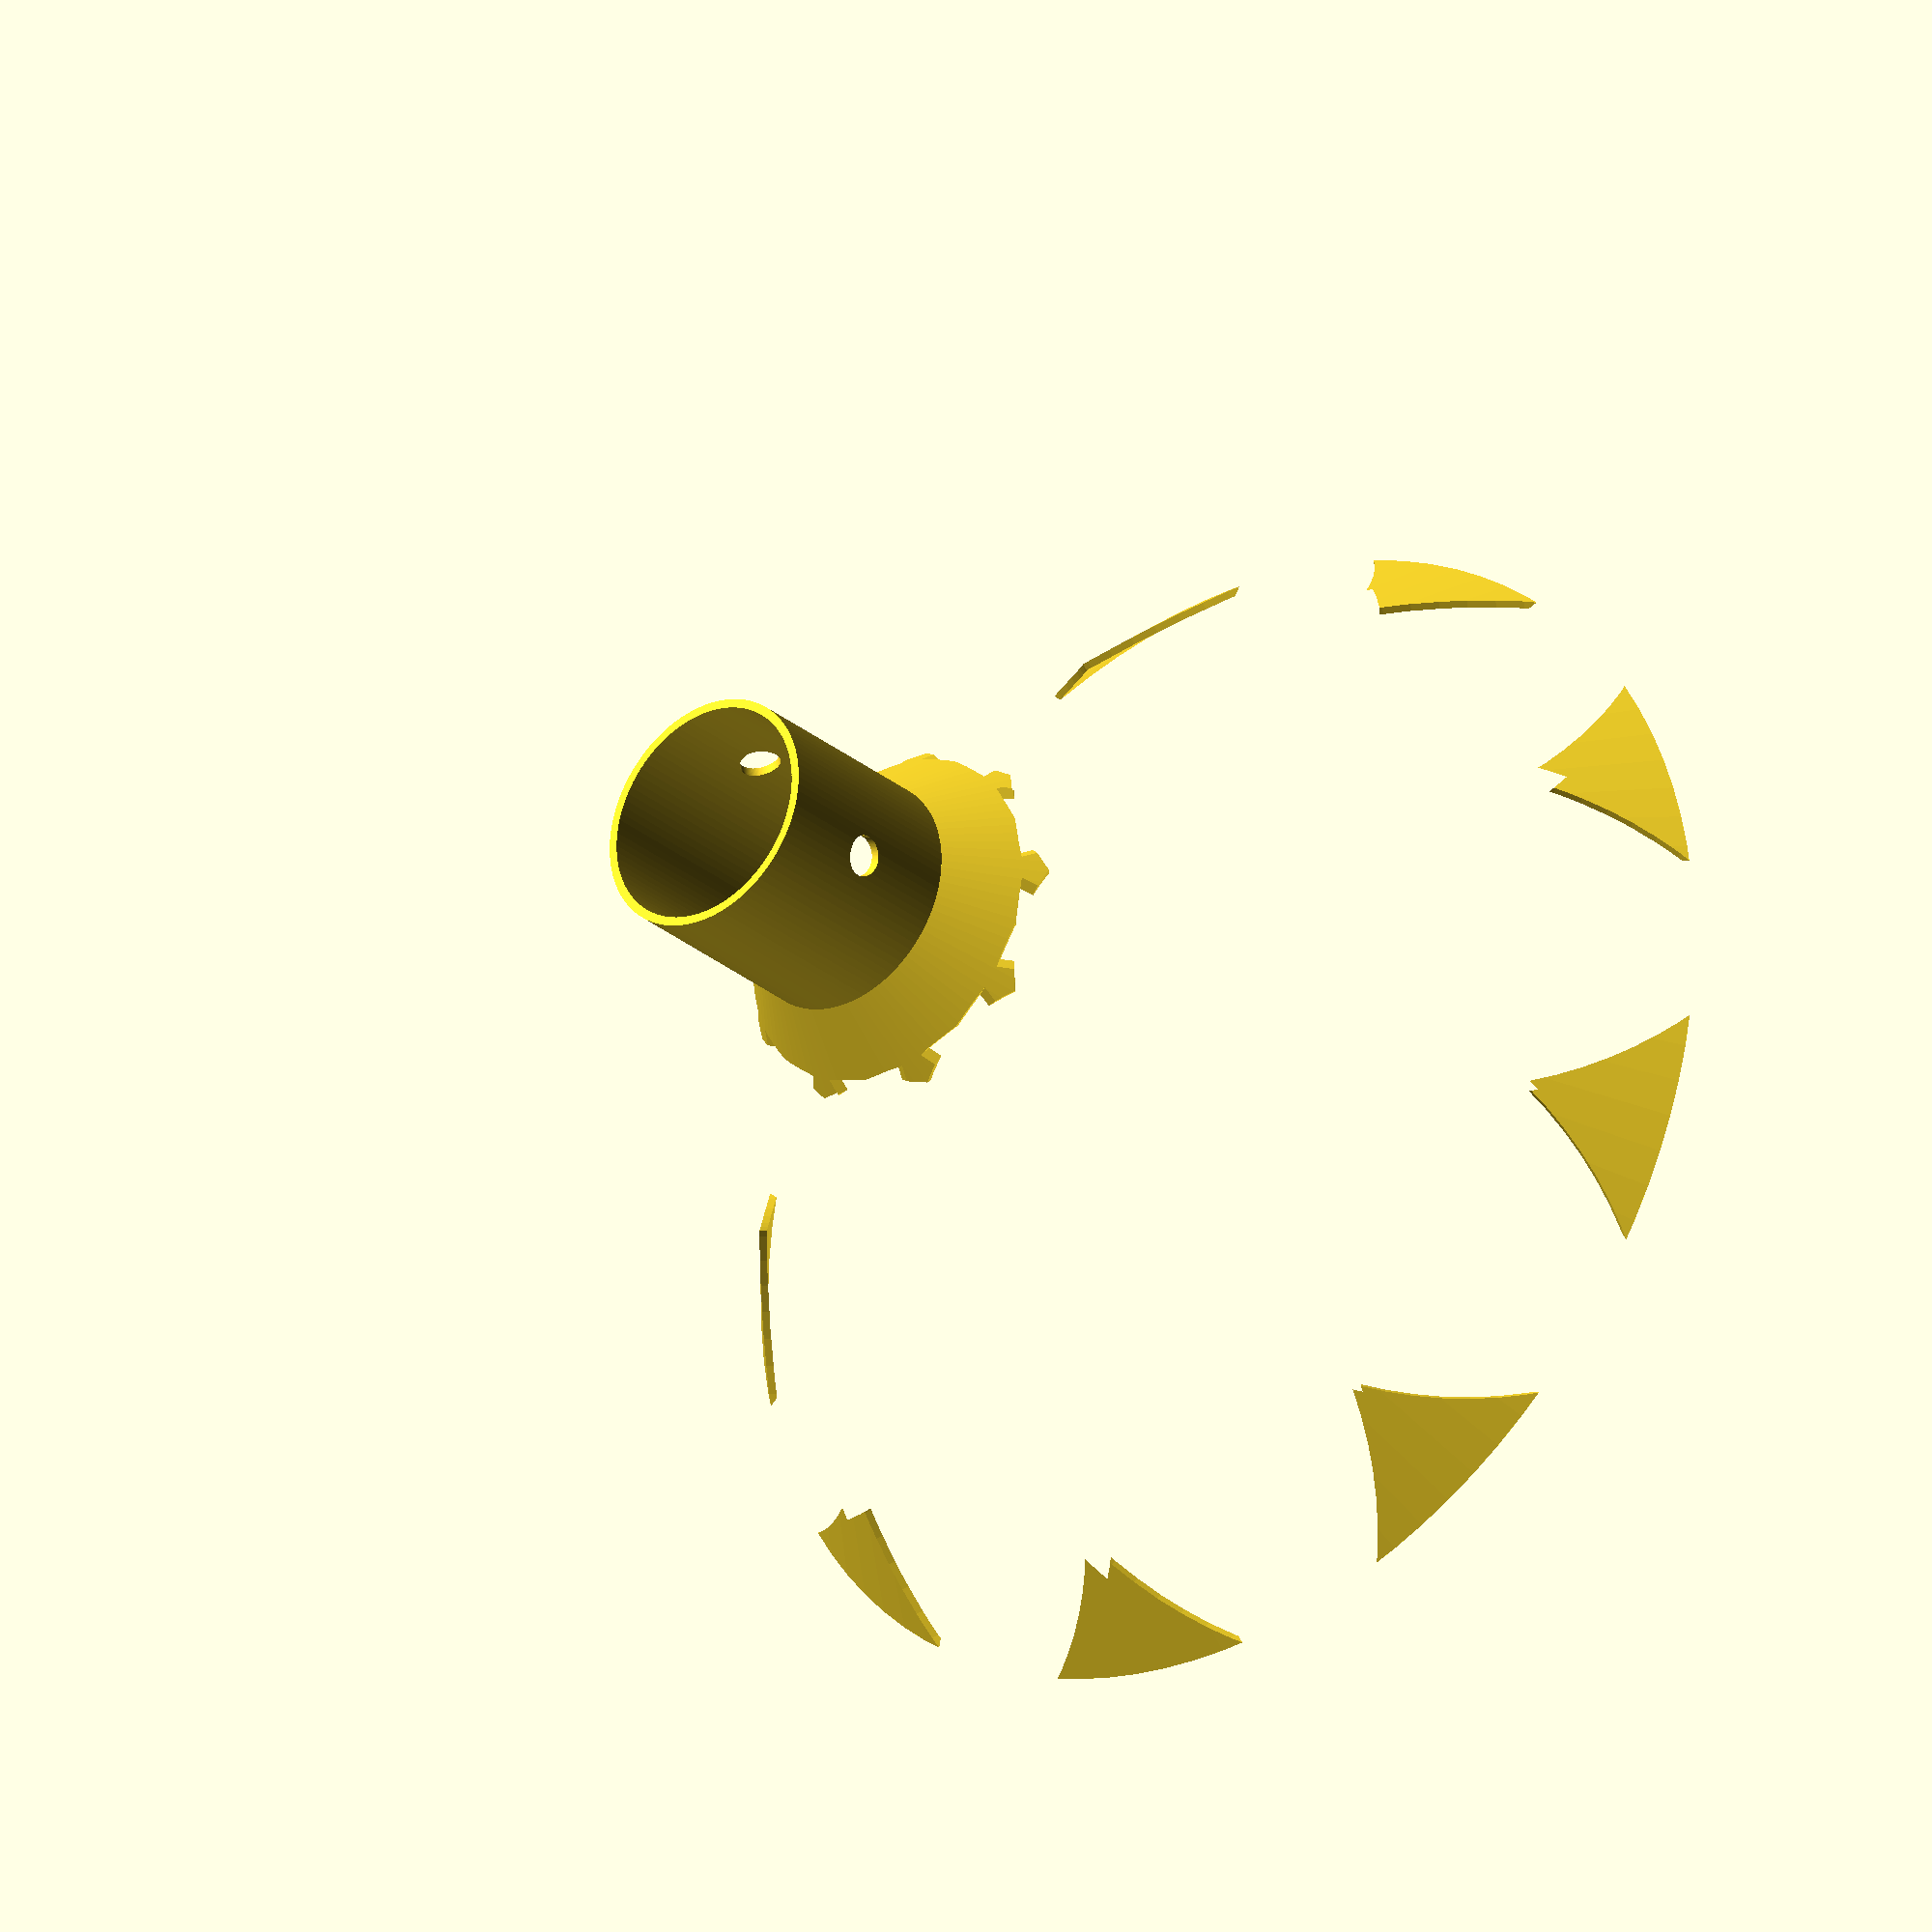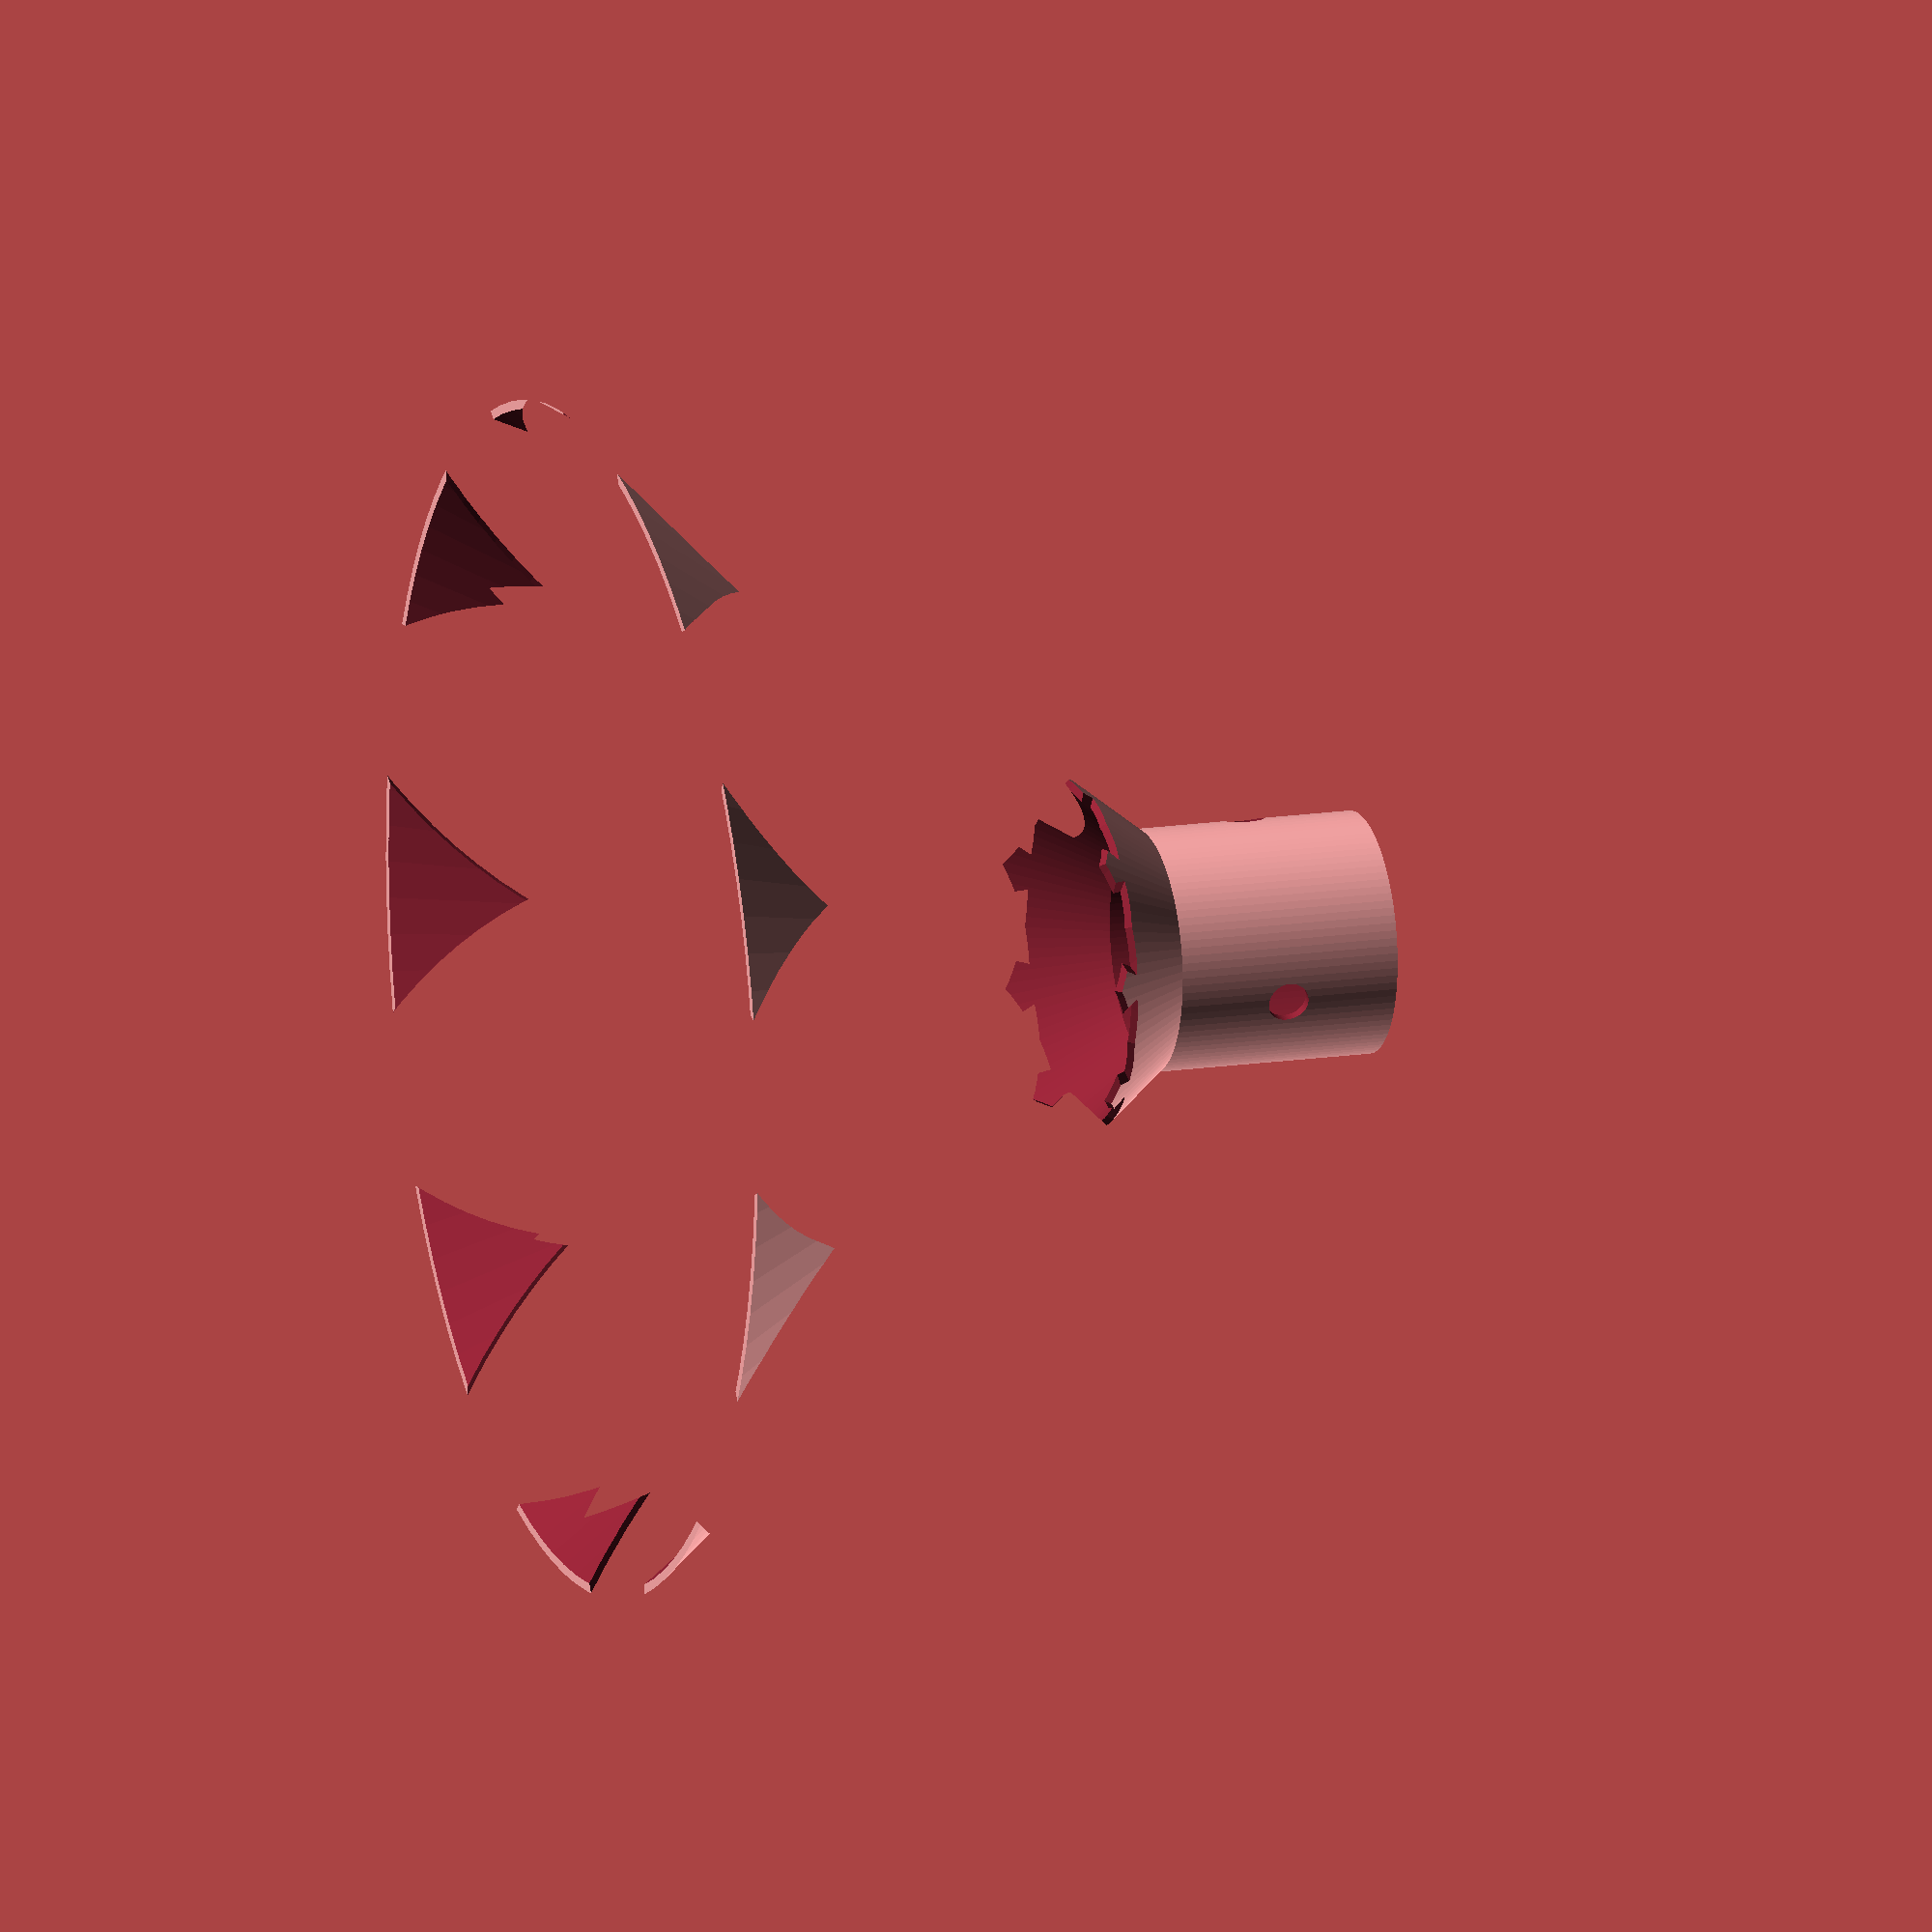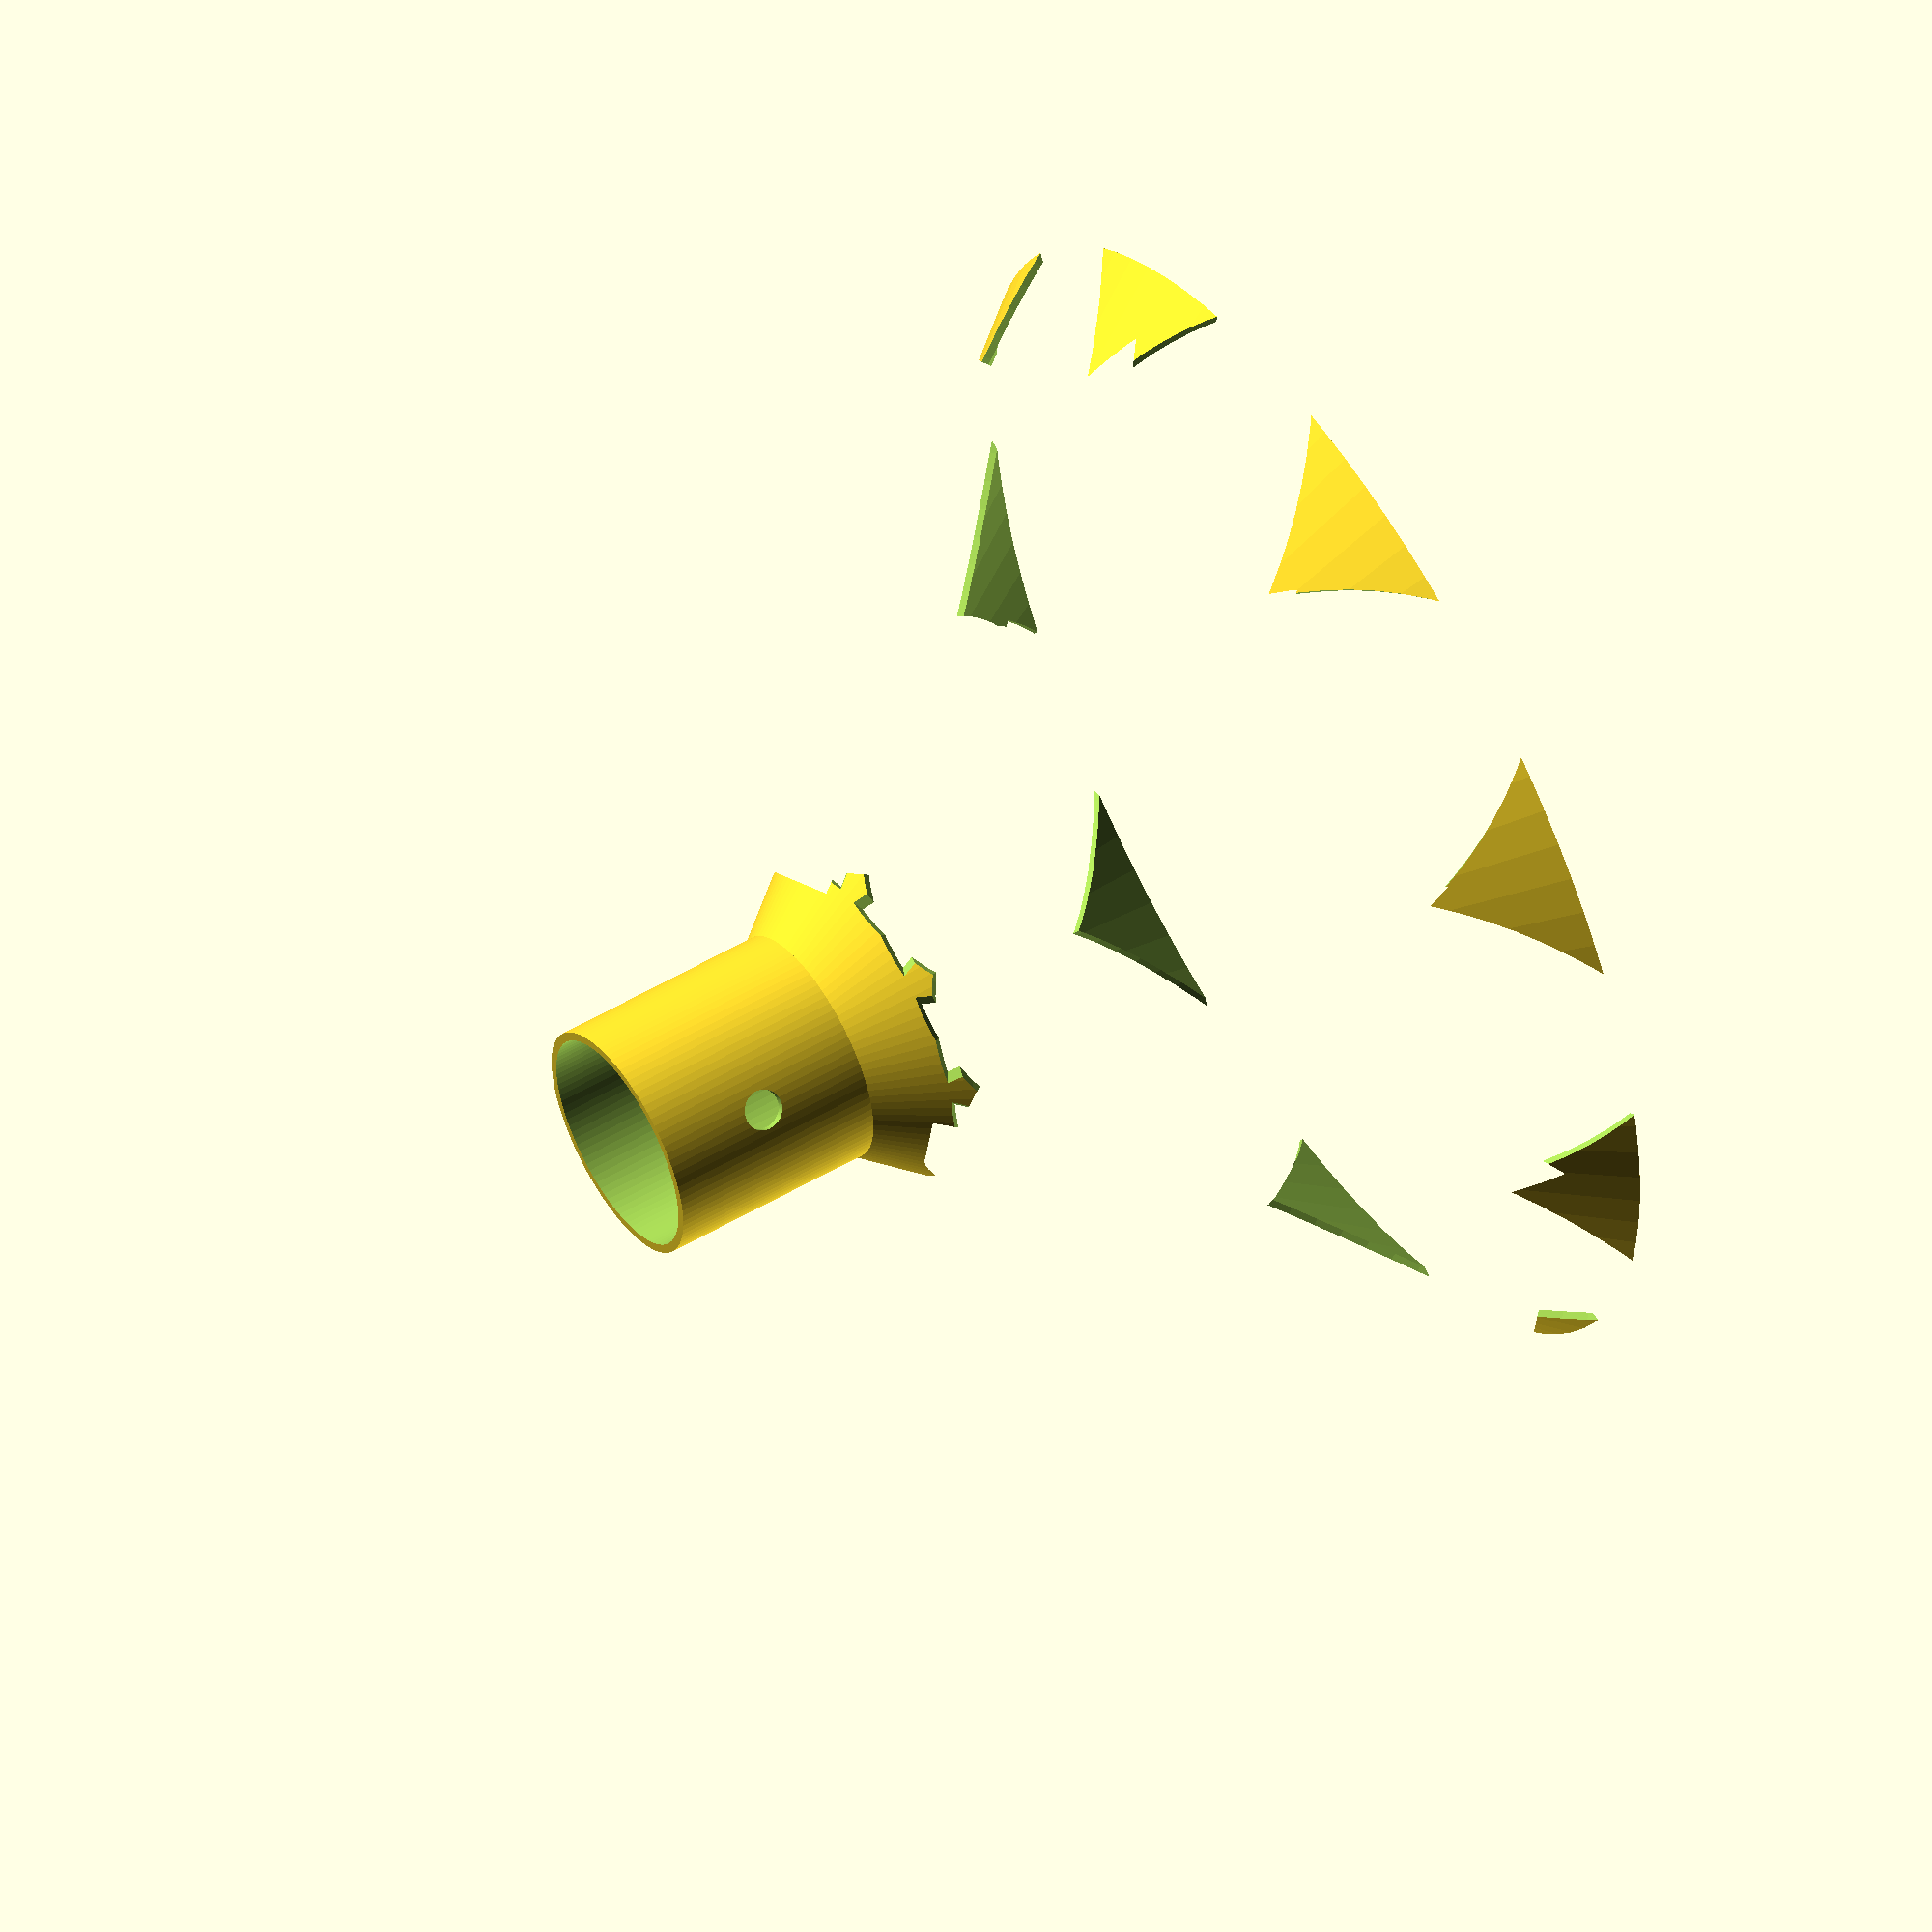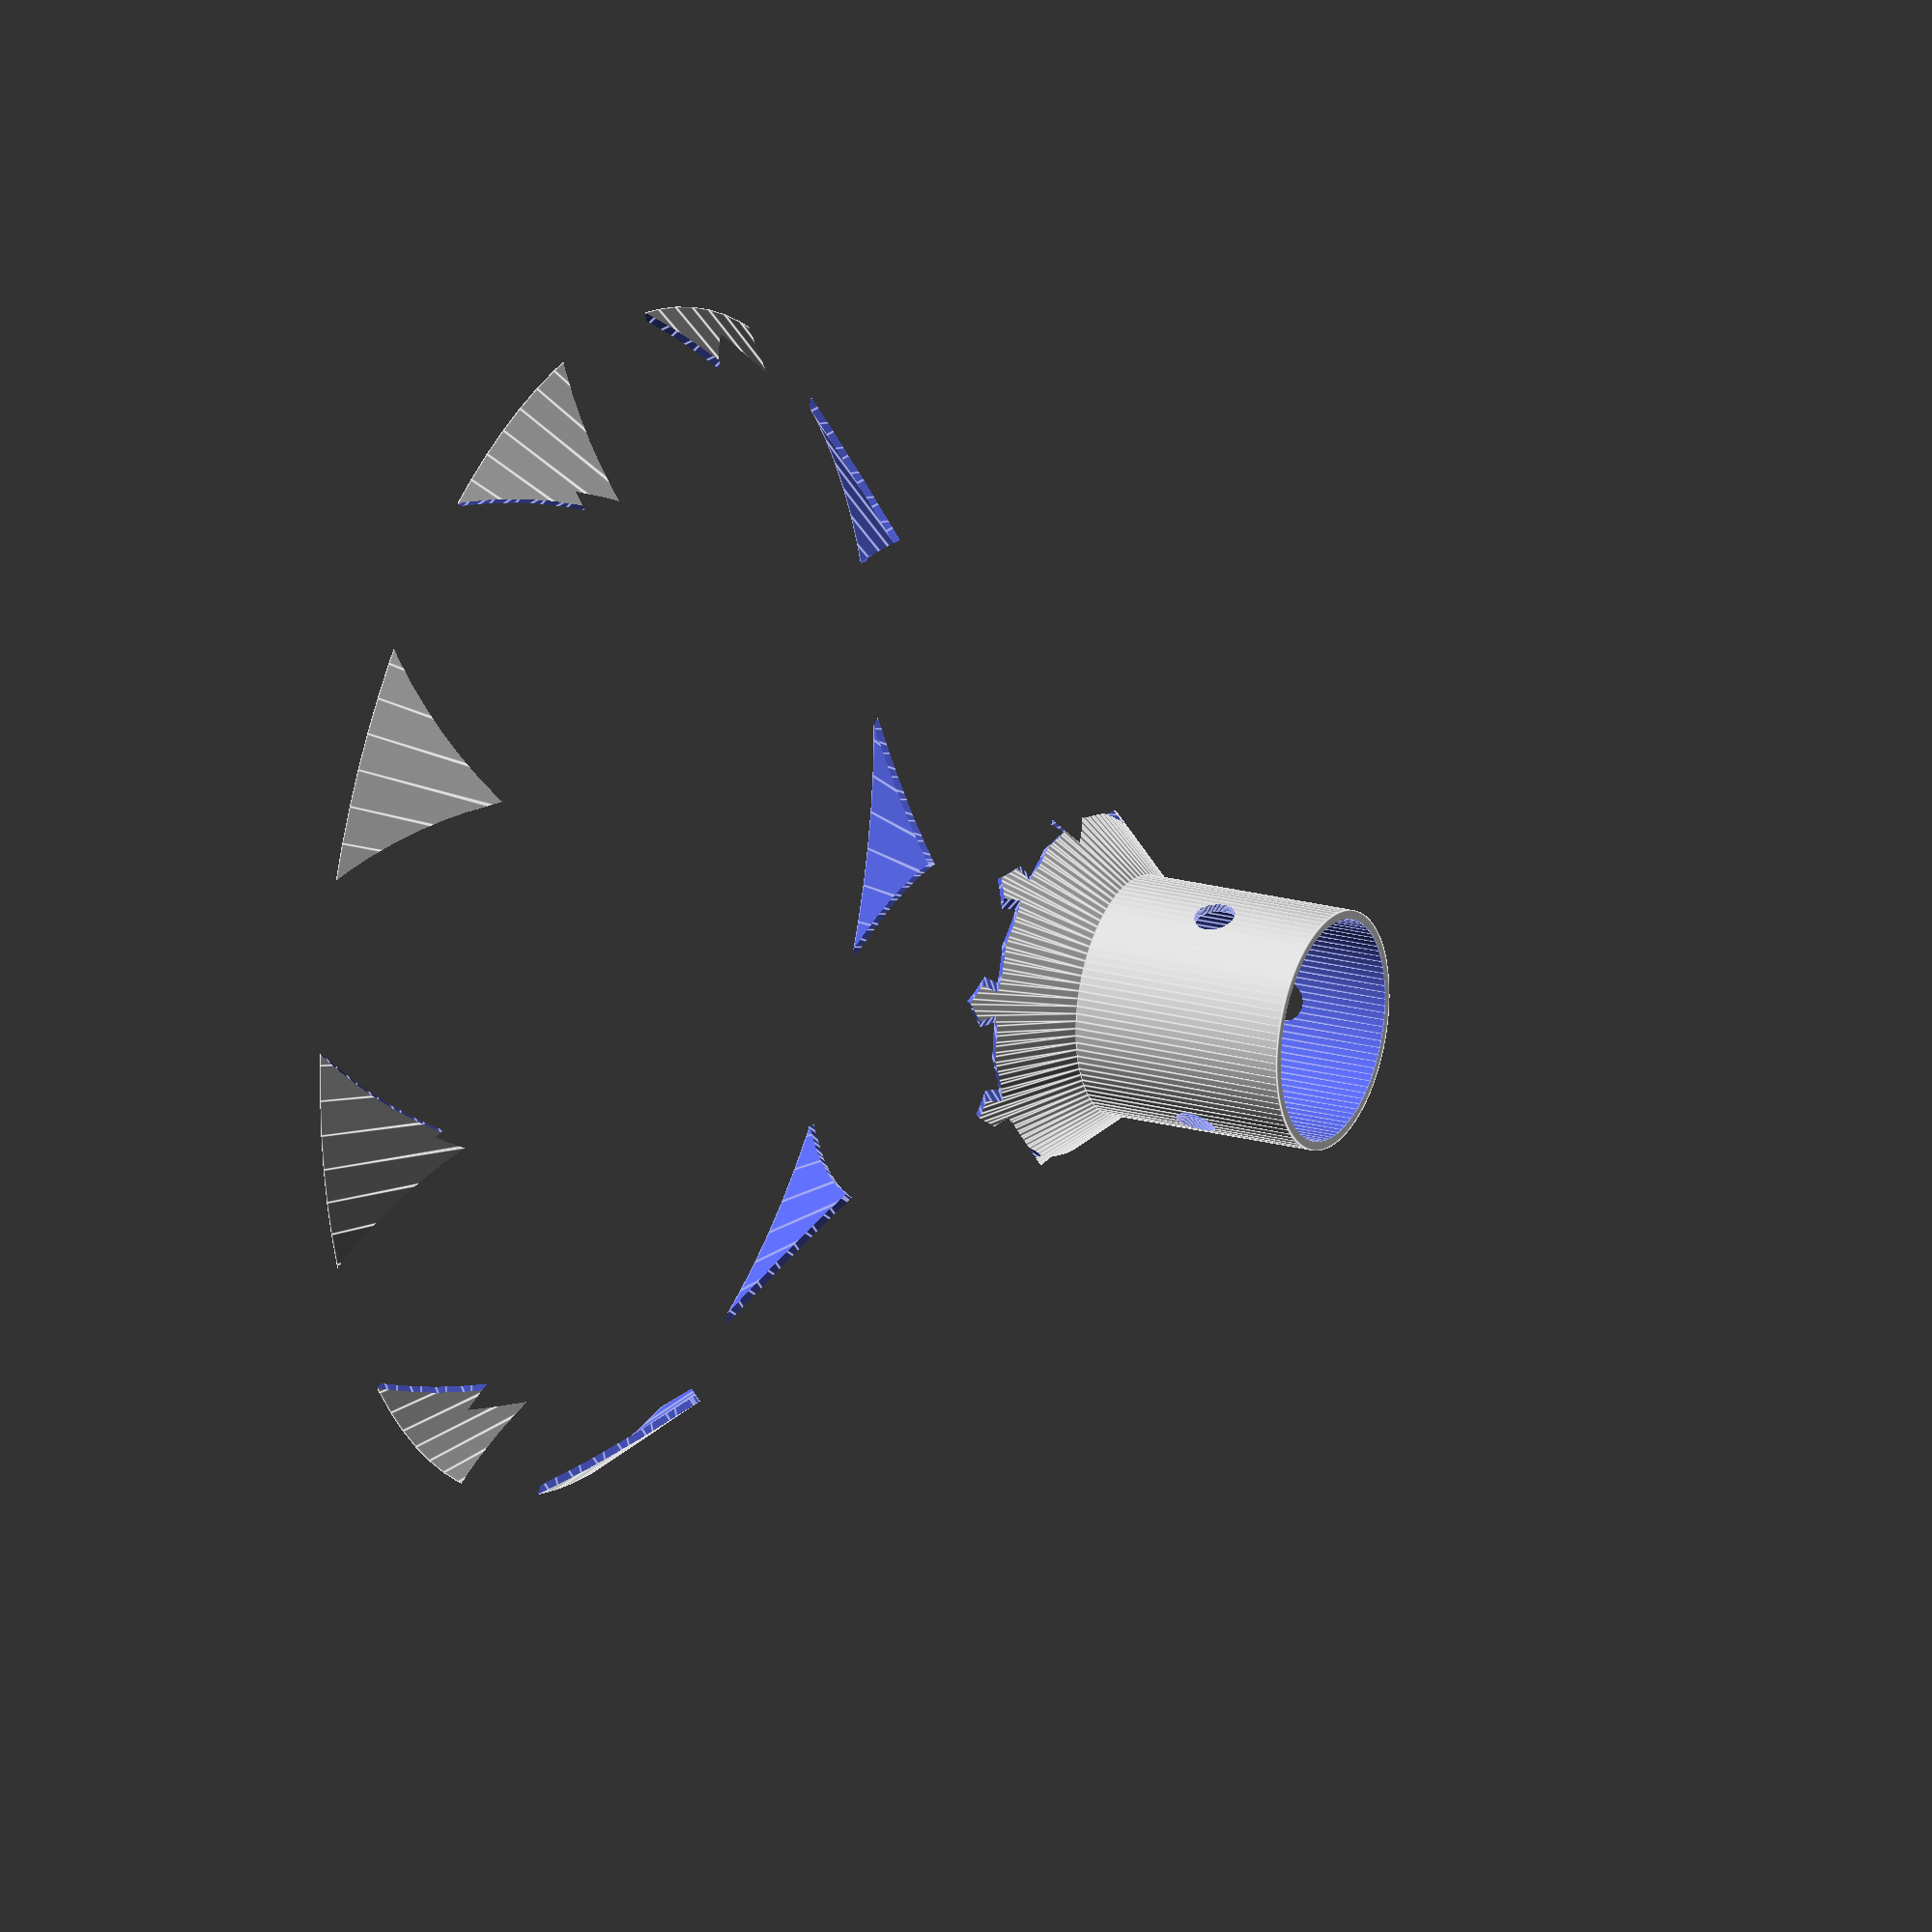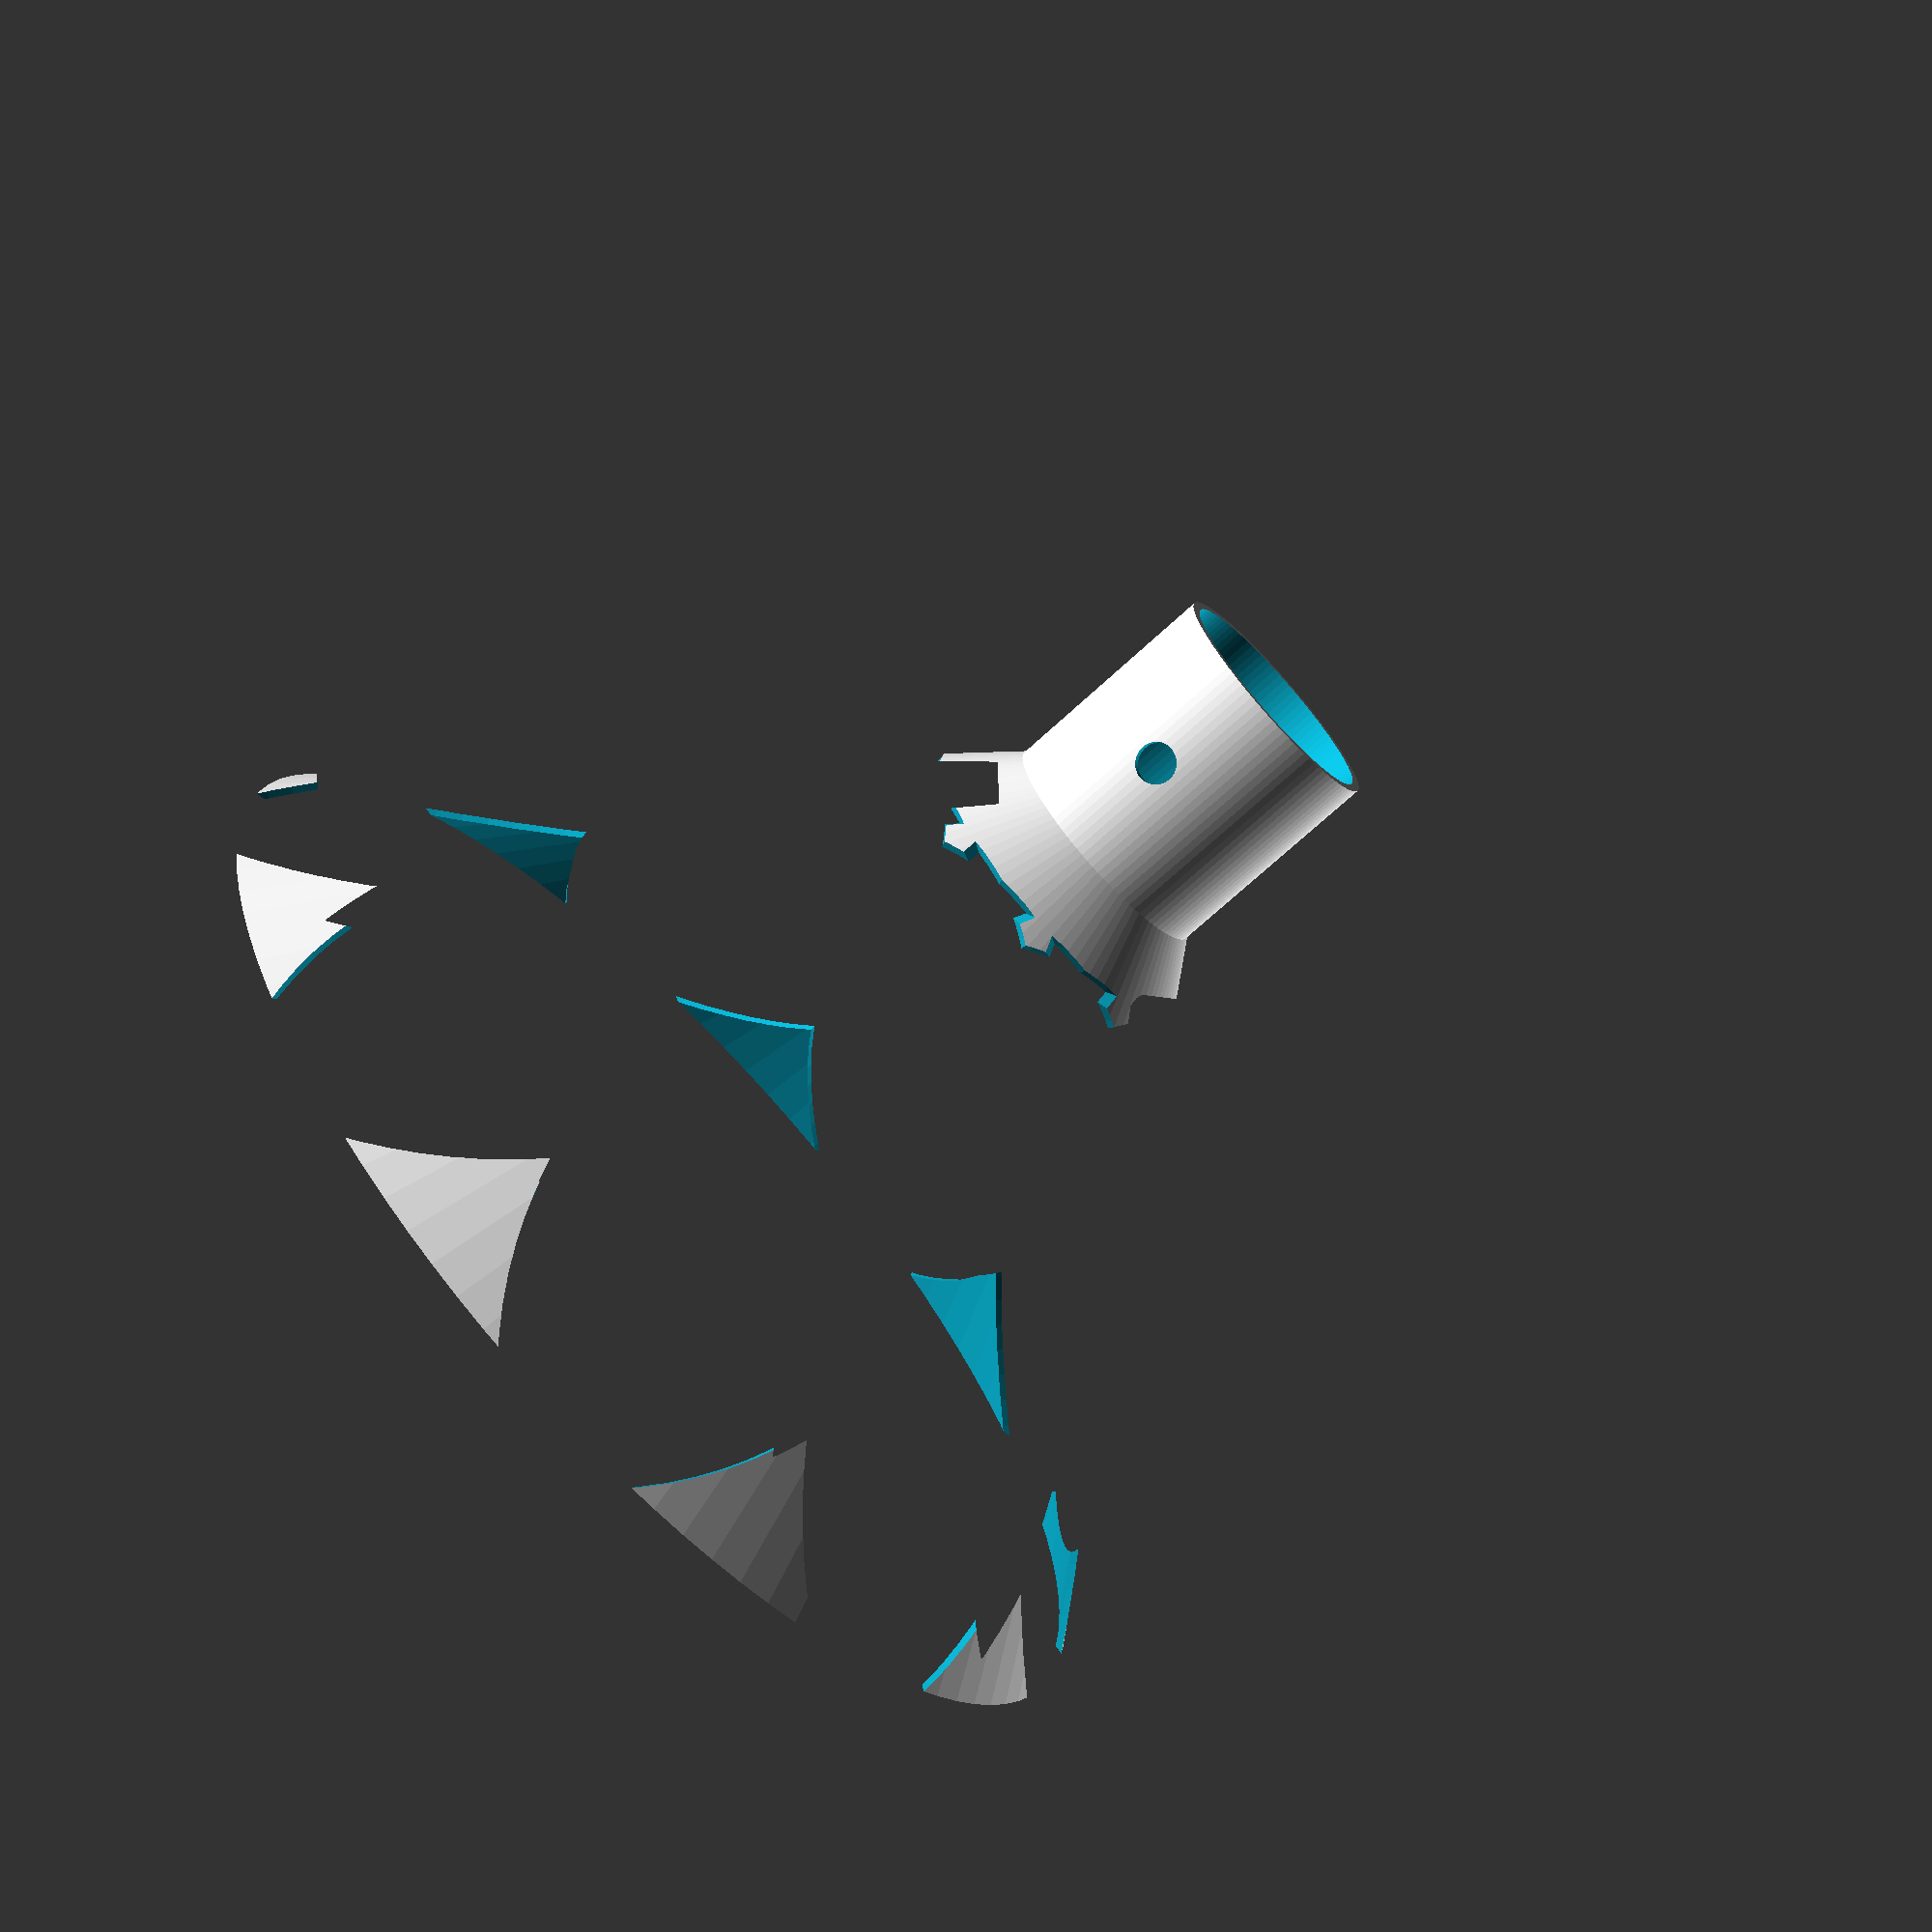
<openscad>
$fn=100;

poleDia=30;
wallThck=1.2;
maxDia=160;
topHght=30;
drillDia=5.5;
fudge=0.1;

topDia=poleDia+2*wallThck;

difference(){
  union(){
    cylinder(d=topDia,h=maxDia/2+topHght);
    cylinder(d1=maxDia,d2=topDia,h=maxDia/2);
  }  
  translate([0,0,-fudge/2]) cylinder(d=poleDia,h=maxDia/2+topHght+fudge);
  translate([0,0,-fudge/2]) 
    cylinder(d1=maxDia-wallThck*2+fudge/4,d2=poleDia,h=maxDia/2);
  translate([0,0,(maxDia+topHght)/2]) for (ir=[0,120,240])
    rotate([90,0,ir]) cylinder(d=drillDia,h=topDia/2+fudge);
  for (r=[0:40:360])
    rotate(r) translate([0,-maxDia/2+36,33]) rotate([51,0,0]) linear_extrude(10) leaf();
}


*leaf();
module leaf(r=60,w=7){
  intersection(){
    for (ix=[-1,1]) translate([ix*(r-w),0]) circle(r);
  }
}
</openscad>
<views>
elev=28.6 azim=169.8 roll=39.2 proj=o view=wireframe
elev=164.6 azim=134.3 roll=288.0 proj=o view=wireframe
elev=307.9 azim=351.0 roll=57.3 proj=o view=wireframe
elev=160.4 azim=221.1 roll=242.4 proj=o view=edges
elev=250.1 azim=328.1 roll=227.3 proj=p view=wireframe
</views>
